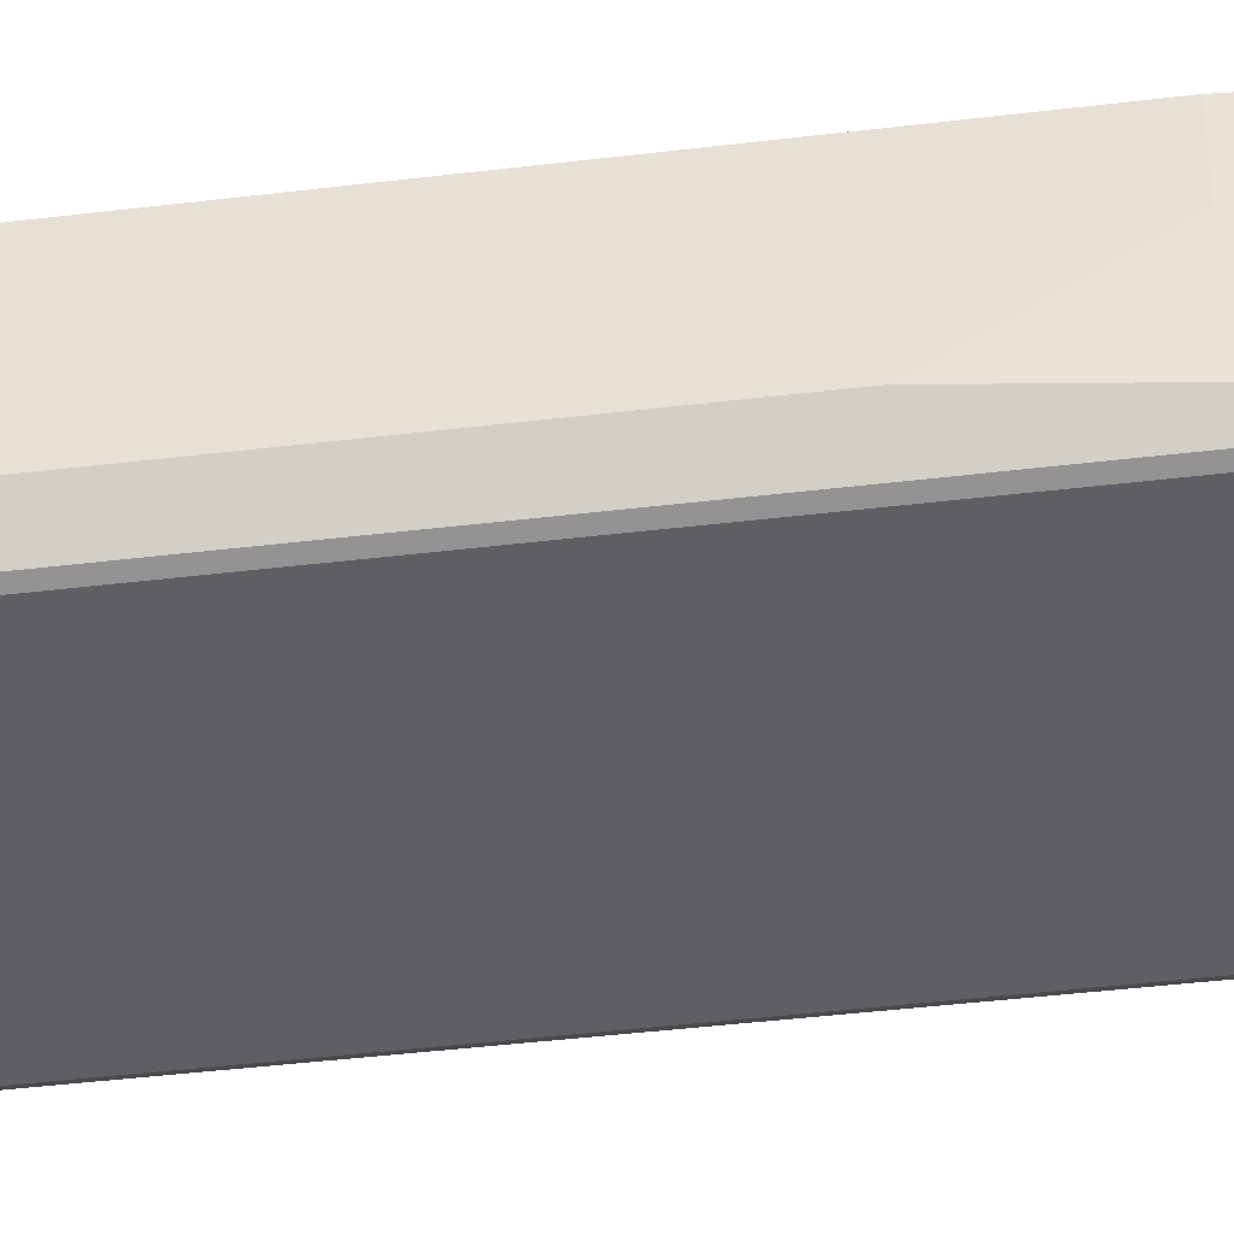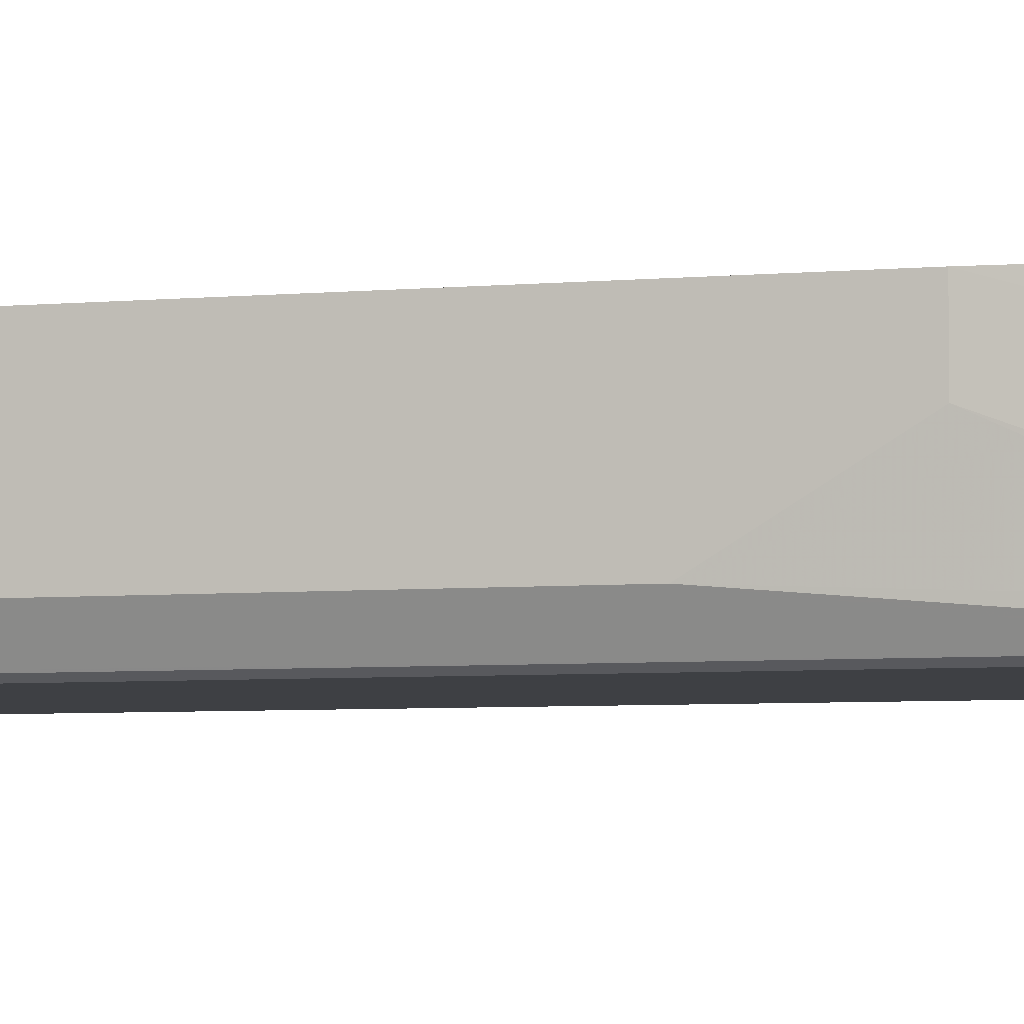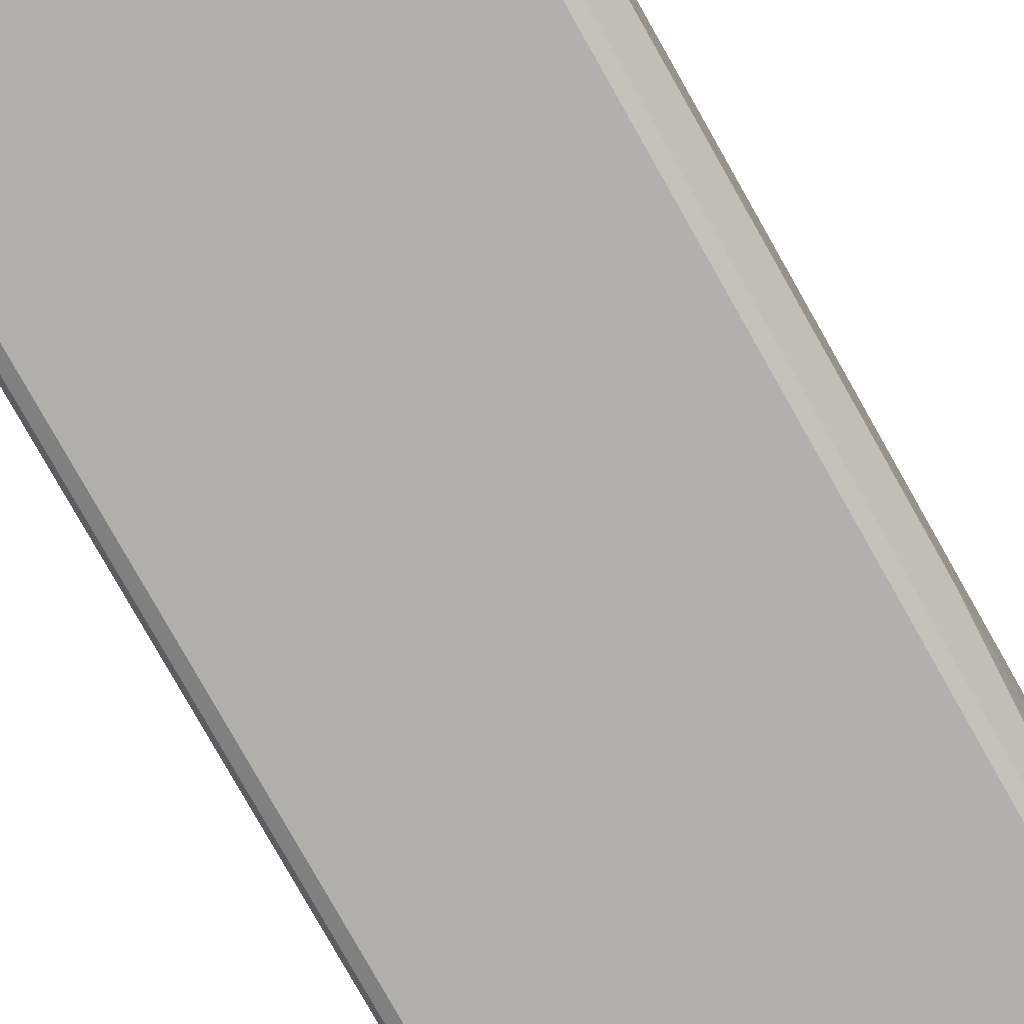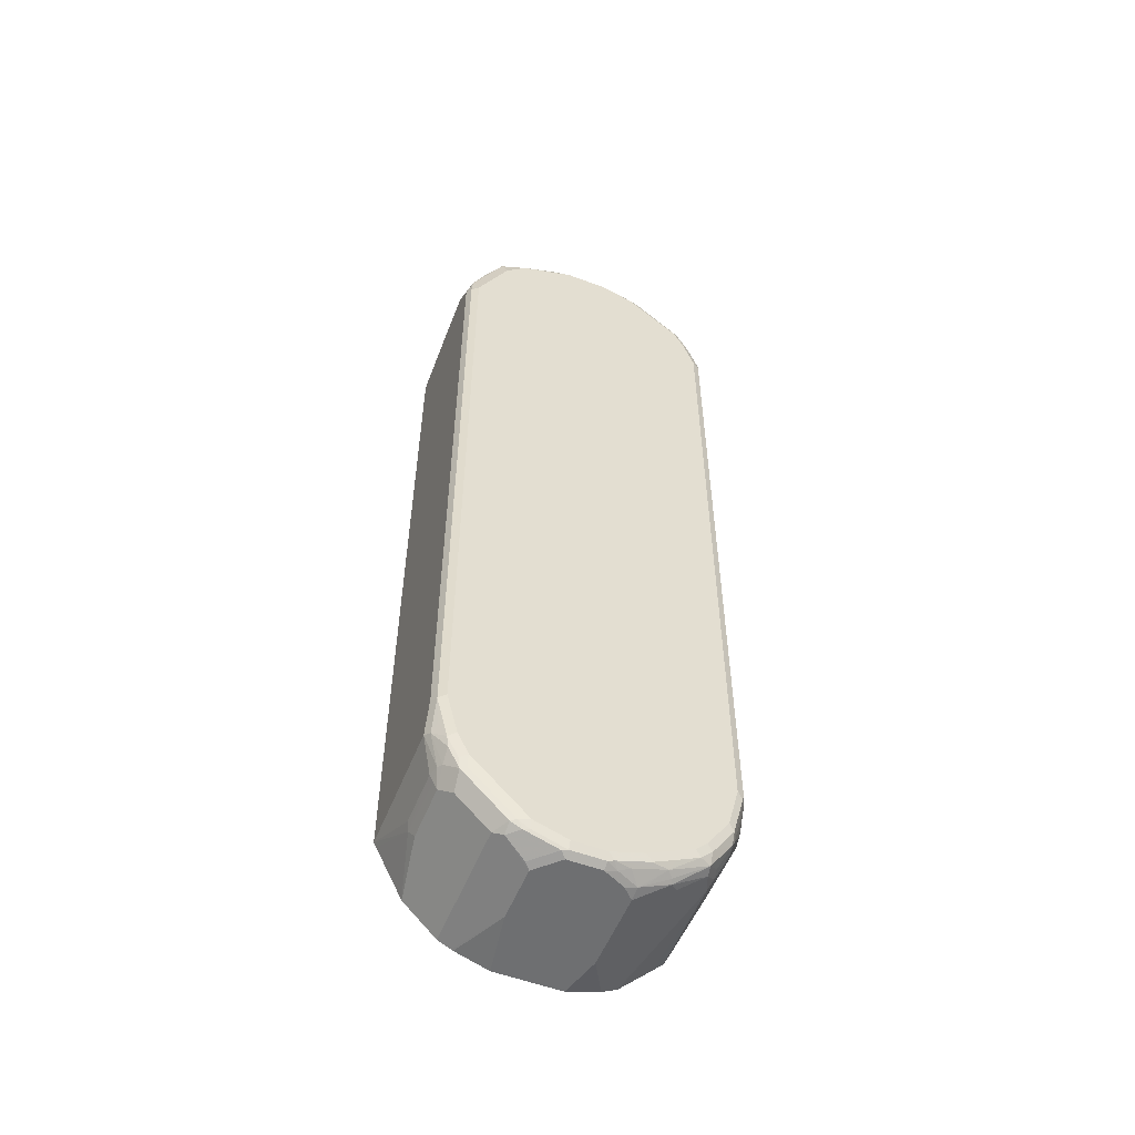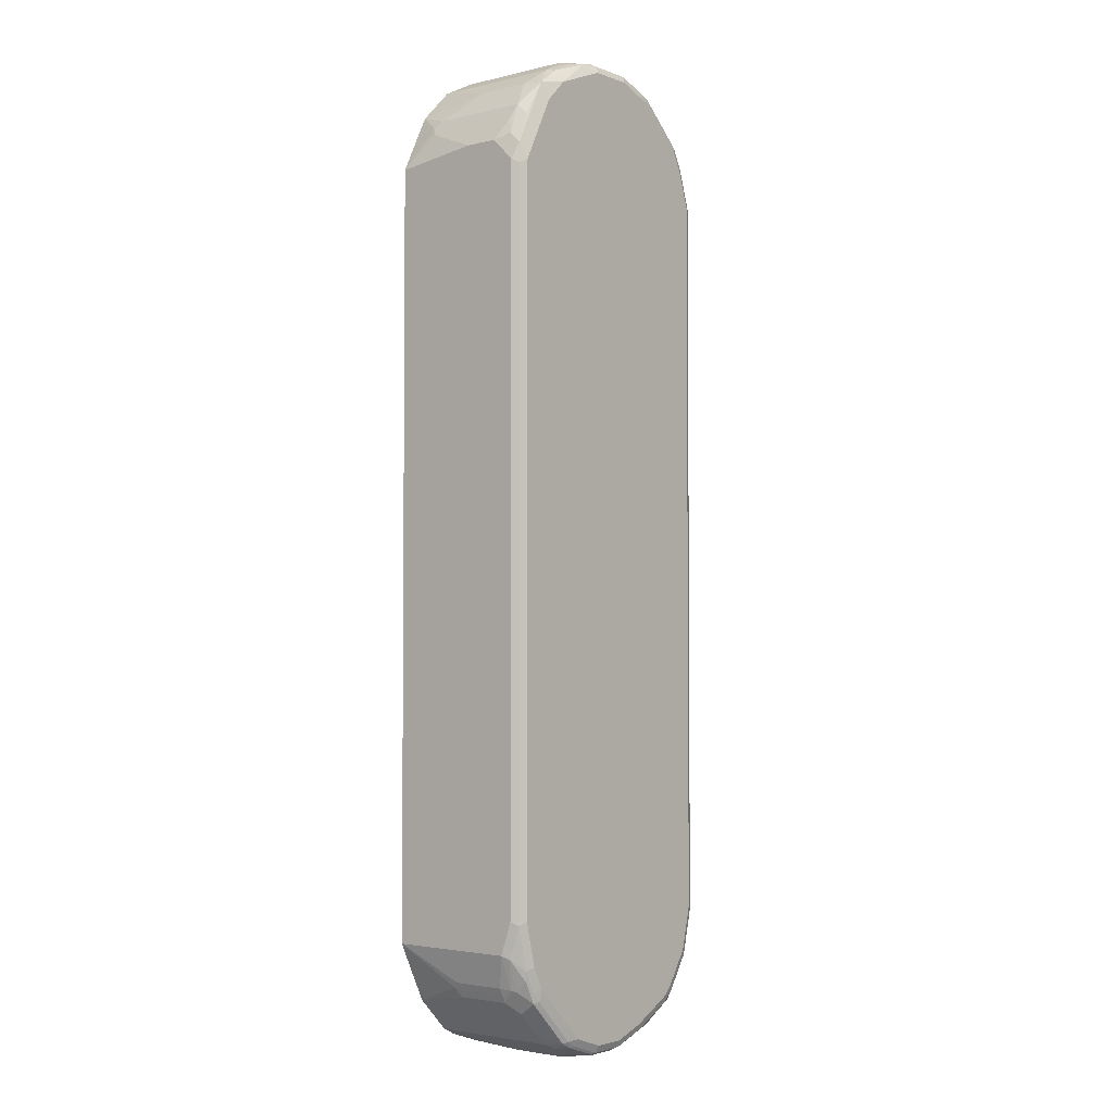
<metadata>
{"format":"obj","ext":"obj","renderer":"f3d","projection":"perspective","resolution":1024,"background":"white","views":[{"elev":-41.0,"azim":98.5,"up":"+Y"},{"elev":-4.9,"azim":107.5,"up":"+Y"},{"elev":-78.6,"azim":29.4,"up":"+Y"},{"elev":-54.6,"azim":-21.7,"up":"+Z"},{"elev":-3.0,"azim":-51.0,"up":"+Z"}]}
</metadata>
<code>
v -0.2536 -0.3901 0.7021
v -0.2536 -0.3316 0.7021
v -0.2536 -0.4291 0.6631
v -0.2438 -0.4193 0.7119
v -0.234 -0.4096 0.7411
v -0.2275 -0.4031 0.7541
v -0.2536 -0.1809 0.6825
v -0.2275 -0.2276 0.7541
v -0.234 -0.2341 0.7411
v -0.247 -0.4421 0.6566
v -0.2438 -0.4388 0.6923
v -0.2536 -0.4291 -0.6241
v -0.221 -0.4356 0.7476
v -0.221 -0.4161 0.767
v -0.2213 -0.1809 0.7478
v -0.2536 -0.1809 -0.6825
v -0.221 -0.2406 0.767
v -0.2015 -0.1809 0.7866
v -0.234 -0.4486 0.6631
v -0.247 -0.4421 -0.6306
v -0.2048 -0.4388 0.7703
v -0.2536 -0.4096 -0.6825
v -0.1853 -0.4388 0.8093
v -0.1885 -0.4031 0.8126
v -0.2488 -0.1809 -0.6921
v -0.2292 -0.2828 -0.7509
v -0.234 -0.2926 -0.7411
v -0.1885 -0.3056 0.8126
v -0.1625 -0.1809 0.8256
v -0.2145 -0.4486 0.7021
v -0.234 -0.4486 -0.6241
v -0.247 -0.4226 -0.689
v -0.2405 -0.4356 -0.6761
v -0.2275 -0.4421 -0.7086
v -0.1755 -0.4486 0.7801
v -0.234 -0.3901 -0.7411
v -0.2292 -0.4096 -0.7435
v -0.1723 -0.4453 0.7964
v -0.1365 -0.4486 0.8191
v -0.1625 -0.4356 0.8256
v -0.143 -0.4161 0.845
v -0.2015 -0.1809 -0.7866
v -0.221 -0.2926 -0.767
v -0.221 -0.3901 -0.767
v -0.2275 -0.3901 -0.7541
v -0.143 -0.1809 0.845
v -0.2145 -0.4486 -0.7021
v -0.2243 -0.4388 -0.7265
v -0.2243 -0.4193 -0.7459
v -0.208 -0.4421 -0.7476
v -0.03896 -0.4486 0.8581
v -0.06824 -0.4388 0.8679
v -0.13 -0.4421 0.8322
v -0.1397 -0.4323 0.8418
v -0.117 -0.4096 0.8581
v -0.1223 -0.1809 0.8555
v -0.1418 -0.1809 0.8457
v -0.1625 -0.1809 -0.8256
v -0.2015 -0.4096 -0.7866
v -0.195 -0.4486 -0.7411
v -0.2048 -0.4388 -0.7655
v -0.195 -0.4437 -0.7631
v 0.03898 -0.4486 0.8581
v -0.03247 -0.4421 0.8712
v -0.03896 -0.4291 0.8777
v -0.05525 -0.4258 0.8744
v -0.08773 -0.4193 0.8679
v -0.07798 -0.3901 0.8777
v -0.104 -0.3966 0.8646
v -0.07798 -0.1809 0.8777
v -0.143 -0.1809 -0.845
v -0.1625 -0.4096 -0.8256
v -0.156 -0.4486 -0.7801
v -0.156 -0.4437 -0.8021
v -0.1267 -0.4388 -0.8435
v 0.09749 -0.4486 0.8385
v 0.04548 -0.4421 0.8712
v -0.0585 -0.4096 0.8777
v 0.03898 -0.4291 0.8777
v 0.078 -0.1809 0.8777
v -0.143 -0.4096 -0.845
v -0.1336 -0.1809 -0.8499
v -0.117 -0.4486 -0.8191
v -0.117 -0.4437 -0.8411
v -0.1267 -0.4193 -0.8533
v -0.1073 -0.4388 -0.8533
v 0.1194 -0.4437 0.8385
v 0.104 -0.4421 0.8516
v 0.195 -0.4486 0.7605
v 0.06336 -0.4388 0.8679
v 0.0845 -0.4226 0.8712
v 0.078 -0.4096 0.8777
v 0.1395 -0.1809 0.8469
v -0.1205 -0.1809 -0.8564
v -0.07798 -0.2926 -0.8777
v -0.09752 -0.4486 -0.8385
v -0.09752 -0.4421 -0.8516
v -0.07798 -0.3901 -0.8777
v -0.08773 -0.3998 -0.8727
v -0.04875 -0.4388 -0.8727
v -0.03896 -0.4421 -0.8712
v 0.1219 -0.4388 0.8483
v 0.2015 -0.4421 0.7736
v 0.217 -0.4437 0.7411
v 0.2145 -0.4486 0.7215
v 0.1194 -0.4291 0.8533
v 0.169 -0.4096 0.8322
v 0.169 -0.3901 0.8322
v 0.182 -0.3901 0.8256
v 0.143 -0.1809 0.845
v -0.117 -0.1809 -0.8581
v -0.0585 -0.1809 -0.8777
v -0.03896 -0.4486 -0.8581
v -0.0585 -0.4096 -0.8777
v -0.03896 -0.4291 -0.8777
v 0.01949 -0.4421 -0.8712
v 0.1625 -0.4226 0.8322
v 0.178 -0.4242 0.8191
v 0.2097 -0.4388 0.7703
v 0.2194 -0.4388 0.7509
v 0.2275 -0.4421 0.7215
v 0.2291 -0.4388 0.7313
v 0.234 -0.4486 0.6631
v 0.1706 -0.4193 0.8289
v 0.182 -0.4096 0.8256
v 0.2015 -0.3901 0.806
v 0.1885 -0.2731 0.8126
v 0.1625 -0.1809 0.8256
v 0.05847 -0.1809 -0.8777
v 0.01949 -0.4486 -0.8581
v 0.01949 -0.4291 -0.8777
v 0.03898 -0.4315 -0.8727
v 0.02924 -0.4437 -0.8679
v 0.1901 -0.4193 0.8093
v 0.2218 -0.4291 0.7605
v 0.2023 -0.4096 0.7995
v 0.247 -0.4421 0.6631
v 0.2487 -0.4388 0.6729
v 0.2291 -0.4193 0.7509
v 0.234 -0.4486 -0.6435
v 0.2097 -0.3998 0.7899
v 0.208 -0.3901 0.7932
v 0.221 -0.1809 0.767
v 0.2015 -0.1809 0.7866
v 0.078 -0.2536 -0.8777
v 0.117 -0.1809 -0.8581
v 0.078 -0.4486 -0.8385
v 0.05847 -0.4096 -0.8777
v 0.078 -0.412 -0.8727
v 0.05847 -0.4356 -0.8646
v 0.117 -0.4356 -0.845
v 0.08774 -0.4437 -0.8483
v 0.247 -0.4421 -0.6435
v 0.2731 -0.3901 0.5265
v 0.2535 -0.4291 0.6631
v 0.2487 -0.3998 0.7119
v 0.2731 -0.3901 -0.195
v 0.2275 -0.4096 0.7541
v 0.2145 -0.4486 -0.7215
v 0.2243 -0.4437 -0.7313
v 0.2438 -0.4437 -0.6533
v 0.2275 -0.1809 0.7541
v 0.078 -0.3901 -0.8777
v 0.1312 -0.1809 -0.8511
v 0.117 -0.4486 -0.8191
v 0.08774 -0.4144 -0.8679
v 0.117 -0.4096 -0.8581
v 0.13 -0.4161 -0.8516
v 0.1268 -0.4437 -0.8289
v 0.1268 -0.4242 -0.8483
v 0.1853 -0.4339 -0.8093
v 0.1657 -0.4437 -0.8093
v 0.2487 -0.4315 -0.6631
v 0.2535 -0.4291 -0.6435
v 0.2731 -0.2341 0.5071
v 0.2535 -0.2146 0.7021
v 0.2535 -0.3901 0.7021
v 0.247 -0.2146 0.7151
v 0.2535 -0.4096 -0.6825
v 0.2731 -0.2731 -0.39
v 0.1755 -0.4486 -0.7801
v 0.1853 -0.4437 -0.7899
v 0.2243 -0.4339 -0.7509
v 0.2291 -0.4315 -0.7411
v 0.234 -0.1809 0.7411
v 0.143 -0.4031 -0.845
v 0.143 -0.1809 -0.845
v 0.156 -0.4486 -0.7995
v 0.1885 -0.4161 -0.8126
v 0.2048 -0.4144 -0.7899
v 0.2487 -0.412 -0.7021
v 0.2731 -0.1809 0.4875
v 0.2535 -0.1809 0.6825
v 0.2522 -0.1809 0.6885
v 0.2535 -0.3901 -0.7021
v 0.2731 -0.1809 -0.39
v 0.2275 -0.4161 -0.7541
v 0.2015 -0.3836 -0.806
v 0.1625 -0.1809 -0.8256
v 0.208 -0.3966 -0.7932
v 0.247 -0.3966 -0.7151
v 0.2535 -0.2731 -0.7021
v 0.2535 -0.1809 -0.6825
v 0.2275 -0.1809 -0.7541
v 0.2015 -0.1809 -0.7866
v 0.221 -0.1809 -0.767
v 0.247 -0.2796 -0.7151
v 0.234 -0.1809 -0.7411
f 121 137 138
f 118 119 134
f 118 134 125
f 118 125 124
f 120 122 135
f 119 135 136
f 119 136 134
f 117 118 124
f 121 123 137
f 119 120 135
f 116 131 132
f 105 123 121
f 116 132 133
f 110 127 128
f 109 127 110
f 109 126 127
f 109 125 126
f 107 109 108
f 107 125 109
f 106 117 124
f 106 125 107
f 106 124 125
f 116 133 130
f 121 138 122
f 133 150 151
f 122 139 135
f 135 139 141
f 104 122 120
f 135 141 136
f 133 151 152
f 132 150 133
f 132 149 150
f 131 149 132
f 131 148 149
f 130 152 147
f 130 133 152
f 122 138 139
f 129 146 145
f 127 143 144
f 126 143 127
f 126 162 143
f 126 142 162
f 126 141 142
f 126 136 141
f 125 136 126
f 125 134 136
f 123 153 137
f 123 140 153
f 127 144 128
f 104 121 122
f 85 95 98
f 104 120 119
f 93 108 109
f 93 107 108
f 92 107 93
f 92 106 107
f 91 106 92
f 91 102 106
f 90 102 91
f 89 105 104
f 89 104 103
f 87 103 102
f 93 109 110
f 87 89 103
f 86 101 97
f 86 100 101
f 85 100 86
f 85 99 100
f 85 98 99
f 84 97 96
f 84 86 97
f 83 84 96
f 137 153 138
f 82 95 85
f 87 102 88
f 104 105 121
f 94 111 95
f 95 129 145
f 103 119 118
f 103 104 119
f 102 118 117
f 102 103 118
f 102 117 106
f 101 130 113
f 101 116 130
f 101 131 116
f 101 115 131
f 100 115 101
f 95 112 129
f 100 114 115
f 98 114 100
f 96 101 113
f 96 97 101
f 95 111 112
f 95 114 98
f 95 115 114
f 95 131 115
f 95 148 131
f 95 163 148
f 95 145 163
f 98 100 99
f 138 154 155
f 197 207 201
f 138 177 156
f 179 191 195
f 176 194 185
f 176 193 194
f 176 192 193
f 175 192 176
f 173 184 191
f 173 179 174
f 173 191 179
f 172 181 188
f 172 182 181
f 179 195 180
f 171 182 172
f 171 190 183
f 171 200 190
f 171 189 200
f 168 171 170
f 168 189 171
f 168 186 189
f 166 168 170
f 165 172 188
f 165 169 172
f 164 187 186
f 171 183 182
f 164 168 167
f 180 195 202
f 183 197 184
f 82 94 95
f 202 208 203
f 202 204 208
f 202 207 204
f 198 199 205
f 198 204 200
f 198 206 204
f 198 205 206
f 197 204 207
f 197 200 204
f 180 202 196
f 196 202 203
f 195 201 207
f 191 197 201
f 191 201 195
f 189 198 200
f 187 199 198
f 186 187 198
f 186 198 189
f 184 197 191
f 183 200 197
f 183 190 200
f 195 207 202
f 138 155 177
f 164 186 168
f 162 176 185
f 151 166 170
f 151 169 152
f 149 168 166
f 149 167 168
f 149 163 167
f 149 151 150
f 149 166 151
f 148 163 149
f 147 169 165
f 147 152 169
f 151 170 171
f 145 164 163
f 141 162 142
f 141 158 162
f 140 161 153
f 140 160 161
f 140 159 160
f 139 156 158
f 139 158 141
f 138 157 154
f 138 153 157
f 138 156 139
f 145 146 164
f 163 164 167
f 151 171 172
f 153 161 173
f 162 178 176
f 160 173 161
f 160 184 173
f 160 183 184
f 160 182 183
f 160 181 182
f 159 181 160
f 157 179 180
f 157 174 179
f 156 162 158
f 151 172 169
f 156 178 162
f 156 177 176
f 154 192 175
f 154 196 192
f 154 180 196
f 154 157 180
f 154 177 155
f 154 176 177
f 154 175 176
f 153 174 157
f 153 173 174
f 156 176 178
f 81 82 85
f 2 8 9
f 77 92 79
f 14 23 24
f 13 23 14
f 13 21 23
f 12 32 20
f 12 22 32
f 11 21 13
f 11 30 21
f 11 19 30
f 10 31 19
f 10 20 31
f 10 19 11
f 8 18 15
f 8 17 18
f 7 25 16
f 7 42 25
f 7 58 42
f 7 82 71
f 7 94 82
f 7 111 94
f 7 112 111
f 7 129 112
f 14 24 28
f 14 28 17
f 16 25 26
f 16 26 27
f 19 76 63
f 19 89 76
f 19 105 89
f 19 123 105
f 19 140 123
f 19 159 140
f 19 181 159
f 19 188 181
f 19 165 188
f 19 147 165
f 7 146 129
f 19 130 147
f 19 96 113
f 19 83 96
f 19 73 83
f 19 60 73
f 19 47 60
f 19 31 47
f 18 28 29
f 17 28 18
f 16 36 22
f 16 27 36
f 19 113 130
f 7 164 146
f 7 187 164
f 7 199 187
f 6 17 8
f 6 14 17
f 5 14 6
f 4 14 5
f 4 13 14
f 4 11 13
f 3 20 10
f 3 12 20
f 3 11 4
f 3 10 11
f 7 9 8
f 2 9 7
f 1 6 8
f 1 5 6
f 1 4 5
f 1 3 4
f 1 12 3
f 1 22 12
f 1 16 22
f 1 7 16
f 1 2 7
f 80 92 93
f 1 8 2
f 19 63 51
f 7 8 15
f 7 18 29
f 7 205 199
f 7 206 205
f 7 204 206
f 7 208 204
f 7 203 208
f 7 196 203
f 7 192 196
f 7 193 192
f 7 194 193
f 7 185 194
f 7 15 18
f 7 162 185
f 7 144 143
f 7 128 144
f 7 110 128
f 7 93 110
f 7 80 93
f 7 70 80
f 7 56 70
f 7 57 56
f 7 46 57
f 7 29 46
f 7 143 162
f 19 51 39
f 7 71 58
f 19 35 30
f 60 74 73
f 60 62 74
f 59 75 61
f 59 72 75
f 58 81 72
f 58 71 81
f 56 68 70
f 56 69 68
f 55 69 56
f 55 68 69
f 61 74 62
f 55 67 68
f 52 67 54
f 52 68 67
f 52 78 68
f 52 66 78
f 52 65 66
f 52 64 65
f 51 64 52
f 51 77 64
f 51 63 77
f 50 62 60
f 54 67 55
f 50 61 62
f 61 75 84
f 63 76 88
f 77 91 92
f 77 90 91
f 77 102 90
f 77 88 102
f 76 89 87
f 76 87 88
f 75 86 84
f 19 39 35
f 75 81 85
f 73 84 83
f 61 84 74
f 73 74 84
f 71 82 81
f 65 68 78
f 65 70 68
f 65 80 70
f 65 92 80
f 65 79 92
f 65 78 66
f 64 79 65
f 64 77 79
f 63 88 77
f 72 81 75
f 48 49 61
f 75 85 86
f 44 61 49
f 28 46 29
f 26 36 27
f 26 45 36
f 26 44 45
f 26 43 44
f 26 42 43
f 25 42 26
f 24 46 28
f 24 41 46
f 23 41 24
f 32 48 34
f 23 40 41
f 23 38 39
f 23 35 38
f 22 37 32
f 22 36 37
f 21 30 35
f 20 47 31
f 20 34 47
f 20 33 34
f 20 32 33
f 47 50 60
f 23 39 40
f 32 34 33
f 21 35 23
f 32 49 48
f 32 37 49
f 42 44 43
f 42 59 44
f 42 72 59
f 41 57 46
f 41 56 57
f 41 55 56
f 41 54 55
f 40 54 41
f 40 52 54
f 42 58 72
f 39 53 40
f 34 48 61
f 40 53 52
f 34 61 50
f 34 50 47
f 35 39 38
f 44 59 61
f 37 45 44
f 37 44 49
f 39 51 52
f 39 52 53
f 36 45 37

</code>
